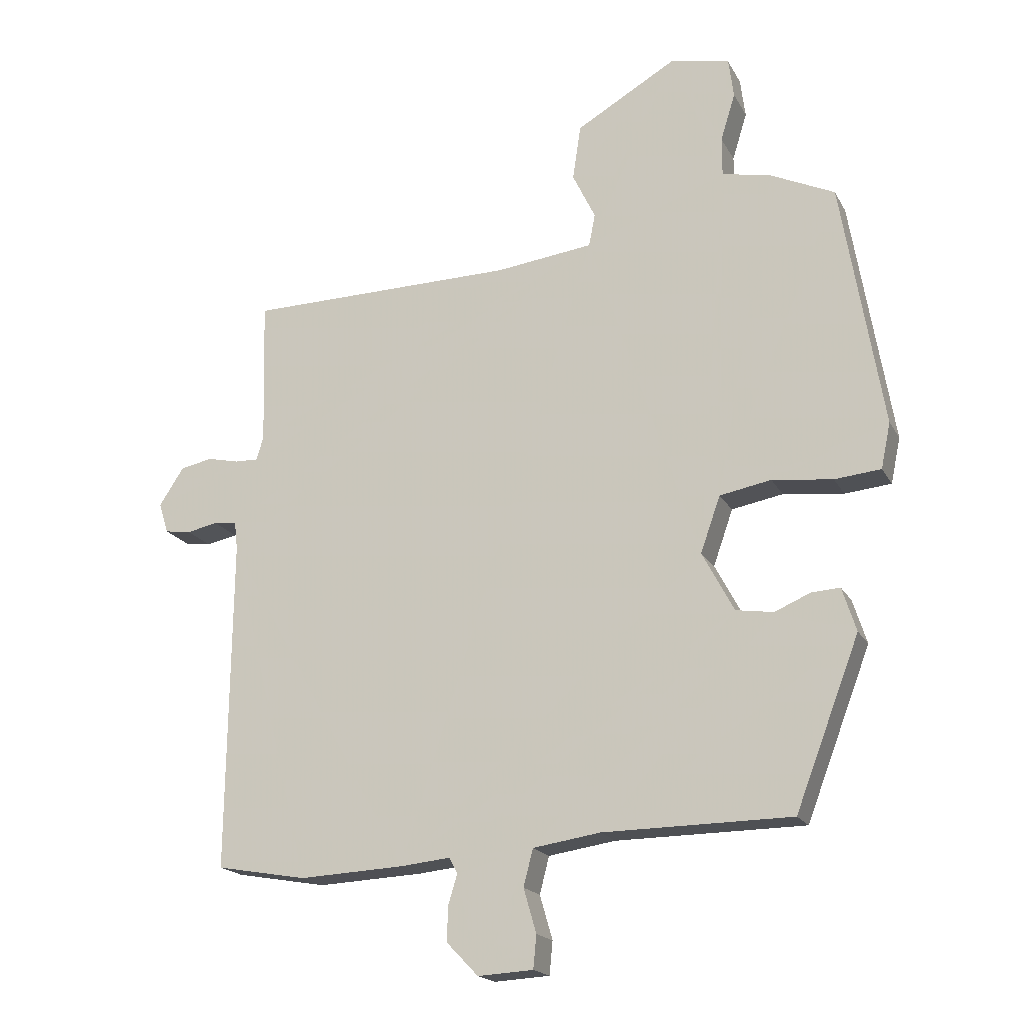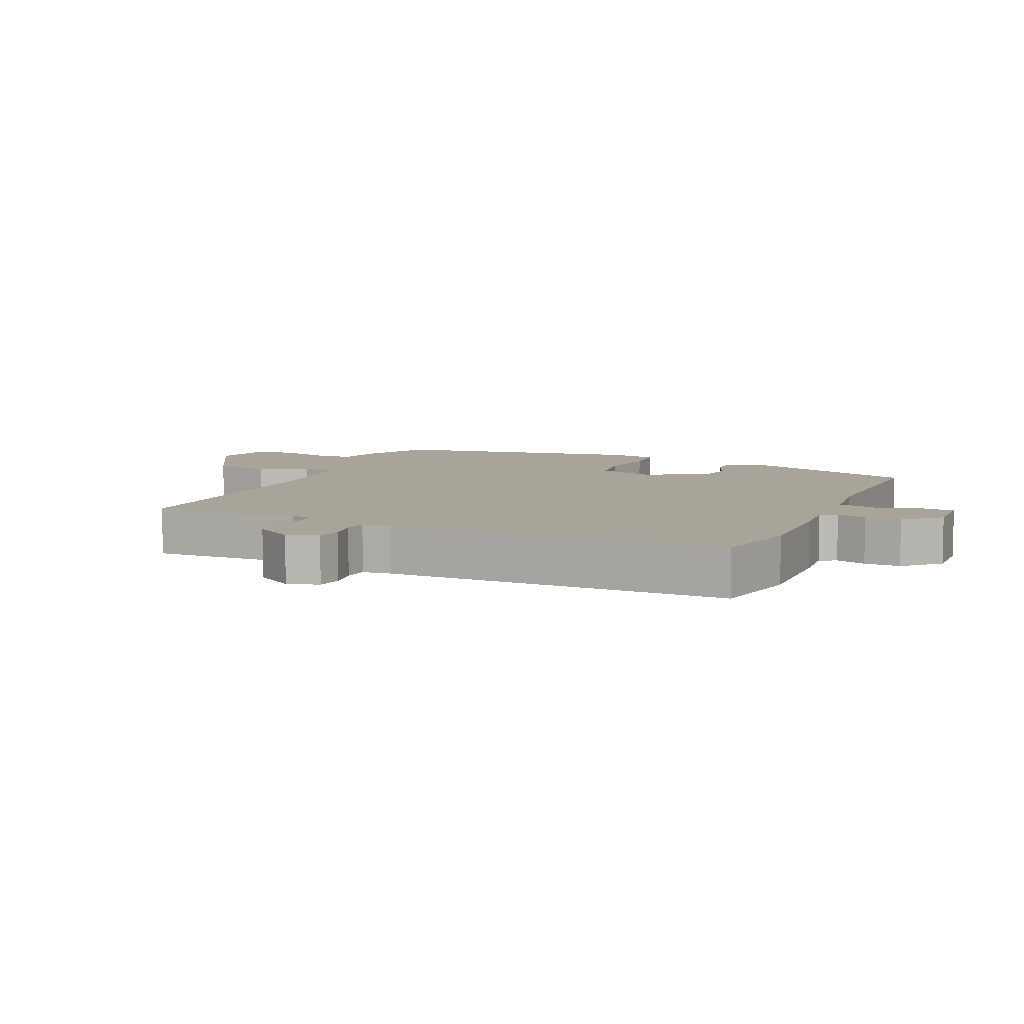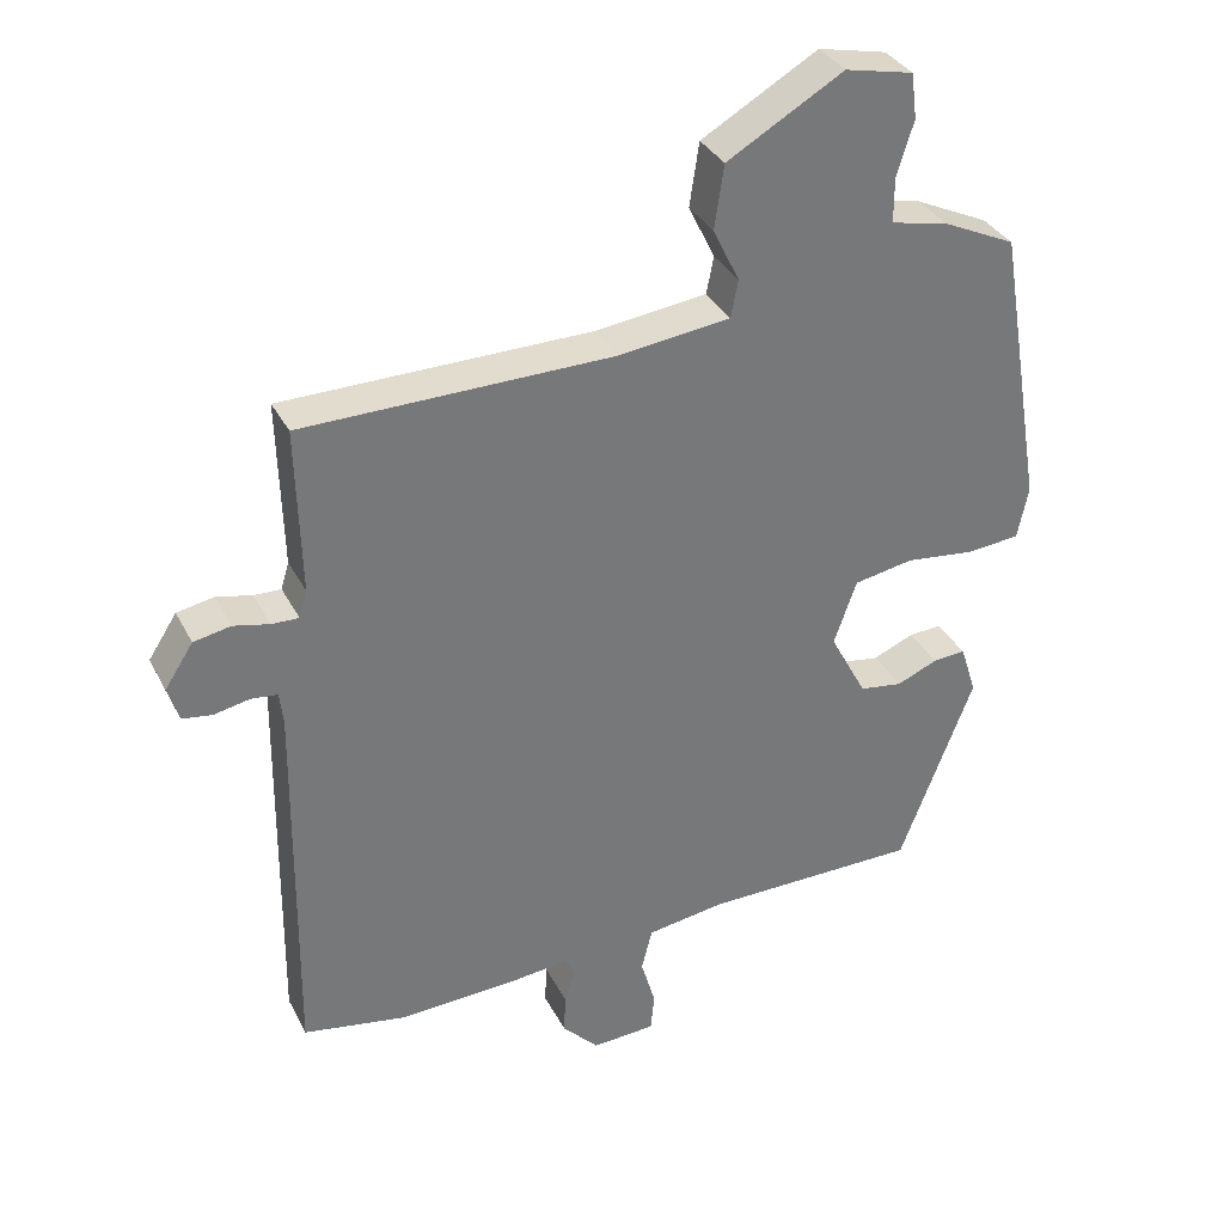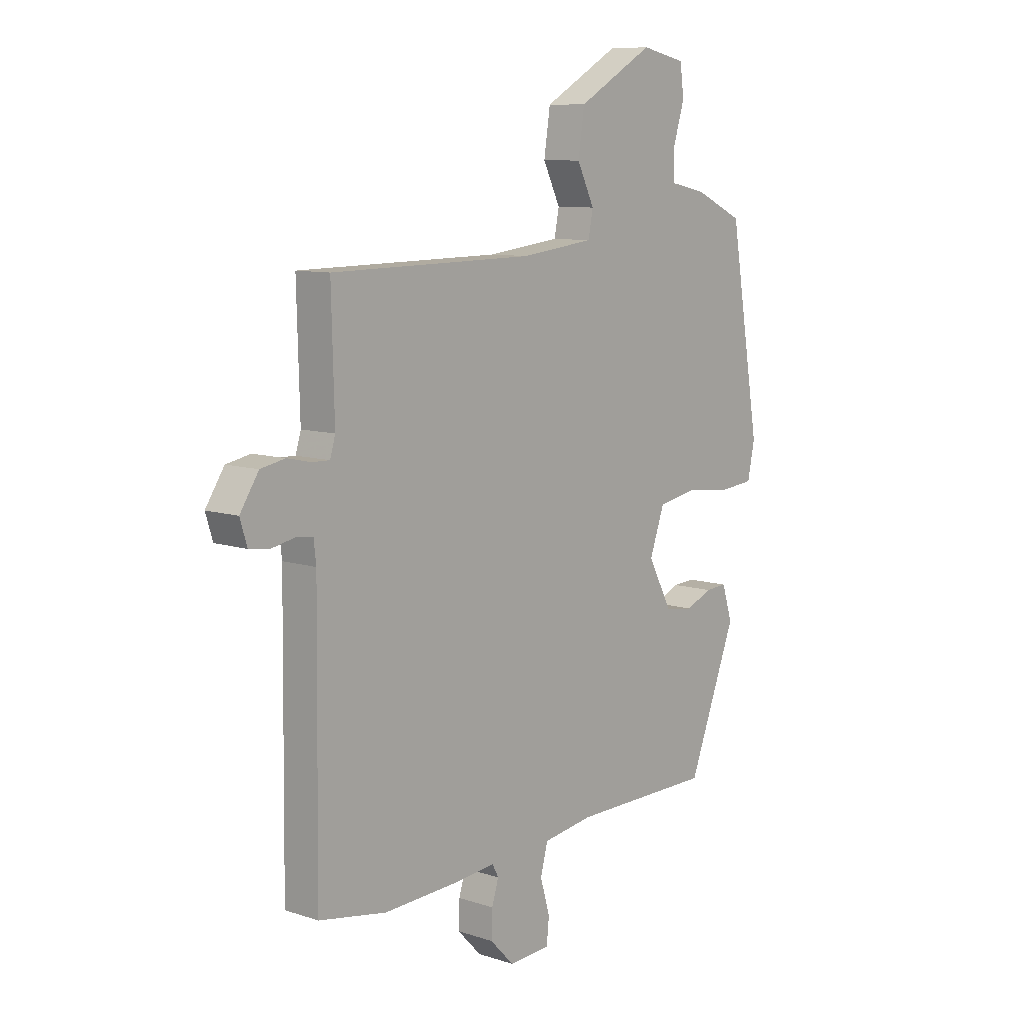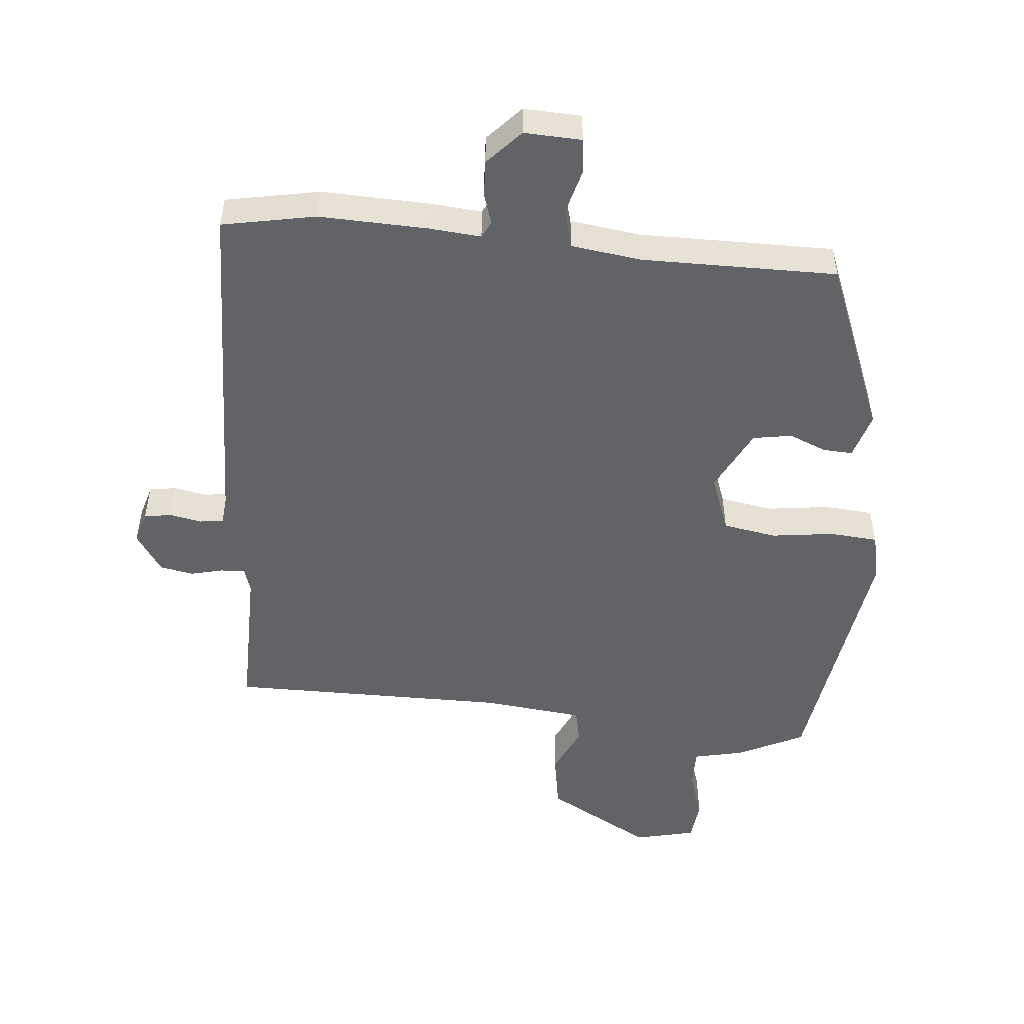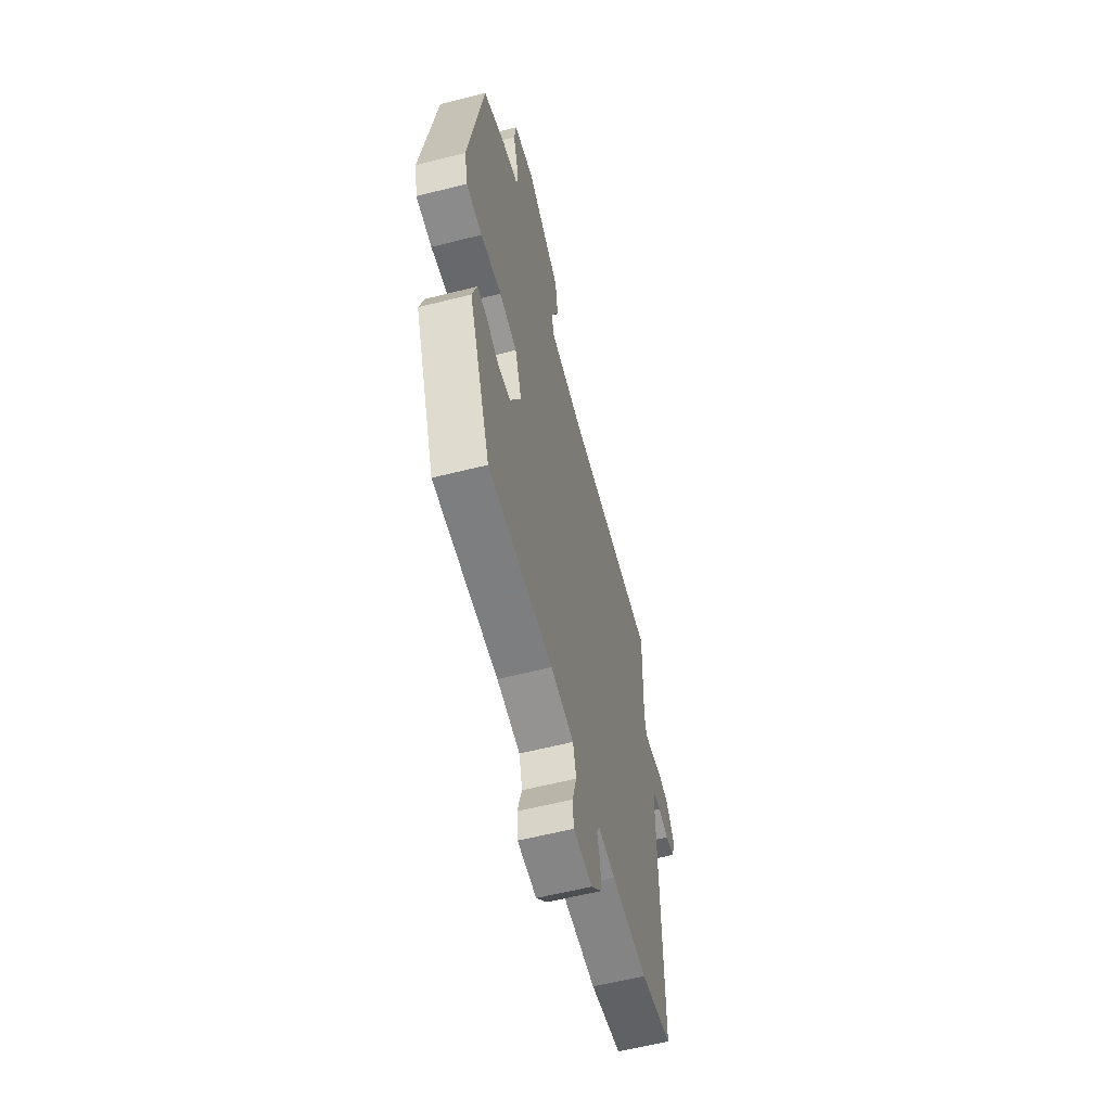
<metadata>
{"format":"obj","ext":"obj","renderer":"f3d","projection":"perspective","resolution":1024,"background":"white","views":[{"elev":-18.6,"azim":-159.2,"up":"+Z"},{"elev":7.3,"azim":114.3,"up":"+Y"},{"elev":34.0,"azim":156.0,"up":"+Z"},{"elev":9.3,"azim":130.7,"up":"+Z"},{"elev":-50.8,"azim":175.6,"up":"+Y"},{"elev":-58.8,"azim":-75.3,"up":"+Z"}]}
</metadata>
<code>
v 0.553 0.07 -0.491
v 0.411 0.07 -0.516
v 0.246 0.07 -0.508
v 0.168 0.07 -0.5
v 0.155 0.07 -0.525
v 0.169 0.07 -0.571
v 0.171 0.07 -0.626
v 0.121 0.07 -0.678
v 0.034 0.07 -0.673
v 0.029 0.07 -0.621
v 0.049 0.07 -0.552
v 0.034 0.07 -0.494
v -0.072 0.07 -0.478
v -0.368 0.07 -0.475
v -0.469 0.07 -0.211
v -0.447 0.07 -0.142
v -0.402 0.07 -0.145
v -0.346 0.07 -0.169
v -0.287 0.07 -0.16
v -0.237 0.07 -0.066
v -0.268 0.07 0.022
v -0.349 0.07 0.037
v -0.444 0.07 0.026
v -0.517 0.07 0.033
v -0.532 0.07 0.105
v -0.467 0.07 0.494
v -0.366 0.07 0.541
v -0.289 0.07 0.557
v -0.289 0.07 0.618
v -0.312 0.07 0.693
v -0.304 0.07 0.755
v -0.211 0.07 0.775
v -0.052 0.07 0.683
v -0.039 0.07 0.596
v -0.075 0.07 0.522
v -0.065 0.07 0.471
v 0.088 0.07 0.452
v 0.512 0.07 0.446
v 0.506 0.07 0.218
v 0.517 0.07 0.181
v 0.554 0.07 0.182
v 0.603 0.07 0.193
v 0.654 0.07 0.183
v 0.693 0.07 0.123
v 0.678 0.07 0.075
v 0.637 0.07 0.069
v 0.588 0.07 0.079
v 0.552 0.07 0.075
v 0.547 0.07 0.031
v 0.553 0 -0.491
v 0.411 0 -0.516
v 0.246 0 -0.508
v 0.168 0 -0.5
v 0.155 0 -0.525
v 0.169 0 -0.571
v 0.171 0 -0.626
v 0.121 0 -0.678
v 0.034 0 -0.673
v 0.029 0 -0.621
v 0.049 0 -0.552
v 0.034 0 -0.494
v -0.072 0 -0.478
v -0.368 0 -0.475
v -0.469 0 -0.211
v -0.447 0 -0.142
v -0.402 0 -0.145
v -0.346 0 -0.169
v -0.287 0 -0.16
v -0.237 0 -0.066
v -0.268 0 0.022
v -0.349 0 0.037
v -0.444 0 0.026
v -0.517 0 0.033
v -0.532 0 0.105
v -0.467 0 0.494
v -0.366 0 0.541
v -0.289 0 0.557
v -0.289 0 0.618
v -0.312 0 0.693
v -0.304 0 0.755
v -0.211 0 0.775
v -0.052 0 0.683
v -0.039 0 0.596
v -0.075 0 0.522
v -0.065 0 0.471
v 0.088 0 0.452
v 0.512 0 0.446
v 0.506 0 0.218
v 0.517 0 0.181
v 0.554 0 0.182
v 0.603 0 0.193
v 0.654 0 0.183
v 0.693 0 0.123
v 0.678 0 0.075
v 0.637 0 0.069
v 0.588 0 0.079
v 0.552 0 0.075
v 0.547 0 0.031
f 44 45 46 47
f 44 47 48
f 41 42 43 44
f 40 41 44 48
f 37 38 39
f 36 37 39 40
f 32 33 34 35
f 32 35 36
f 29 30 31 32
f 28 29 32 36
f 22 23 24 25
f 21 22 25 26
f 15 16 17 18
f 13 14 15 18
f 12 13 18 19
f 8 9 10 11
f 8 11 12
f 5 6 7 8
f 5 8 12
f 4 5 12 19
f 49 1 2 3
f 21 26 27 28
f 20 21 28 36
f 3 4 19 20
f 36 40 48 49
f 3 20 36 49
f 96 95 94 93
f 97 96 93
f 93 92 91 90
f 97 93 90 89
f 88 87 86
f 89 88 86 85
f 84 83 82 81
f 85 84 81
f 81 80 79 78
f 85 81 78 77
f 74 73 72 71
f 75 74 71 70
f 67 66 65 64
f 67 64 63 62
f 68 67 62 61
f 60 59 58 57
f 61 60 57
f 57 56 55 54
f 61 57 54
f 68 61 54 53
f 52 51 50 98
f 77 76 75 70
f 85 77 70 69
f 69 68 53 52
f 98 97 89 85
f 98 85 69 52
f 1 50 51 2
f 2 51 52 3
f 3 52 53 4
f 4 53 54 5
f 5 54 55 6
f 6 55 56 7
f 7 56 57 8
f 8 57 58 9
f 9 58 59 10
f 10 59 60 11
f 11 60 61 12
f 12 61 62 13
f 13 62 63 14
f 14 63 64 15
f 15 64 65 16
f 16 65 66 17
f 17 66 67 18
f 18 67 68 19
f 19 68 69 20
f 20 69 70 21
f 21 70 71 22
f 22 71 72 23
f 23 72 73 24
f 24 73 74 25
f 25 74 75 26
f 26 75 76 27
f 27 76 77 28
f 28 77 78 29
f 29 78 79 30
f 30 79 80 31
f 31 80 81 32
f 32 81 82 33
f 33 82 83 34
f 34 83 84 35
f 35 84 85 36
f 36 85 86 37
f 37 86 87 38
f 38 87 88 39
f 39 88 89 40
f 40 89 90 41
f 41 90 91 42
f 42 91 92 43
f 43 92 93 44
f 44 93 94 45
f 45 94 95 46
f 46 95 96 47
f 47 96 97 48
f 48 97 98 49
f 49 98 50 1

</code>
